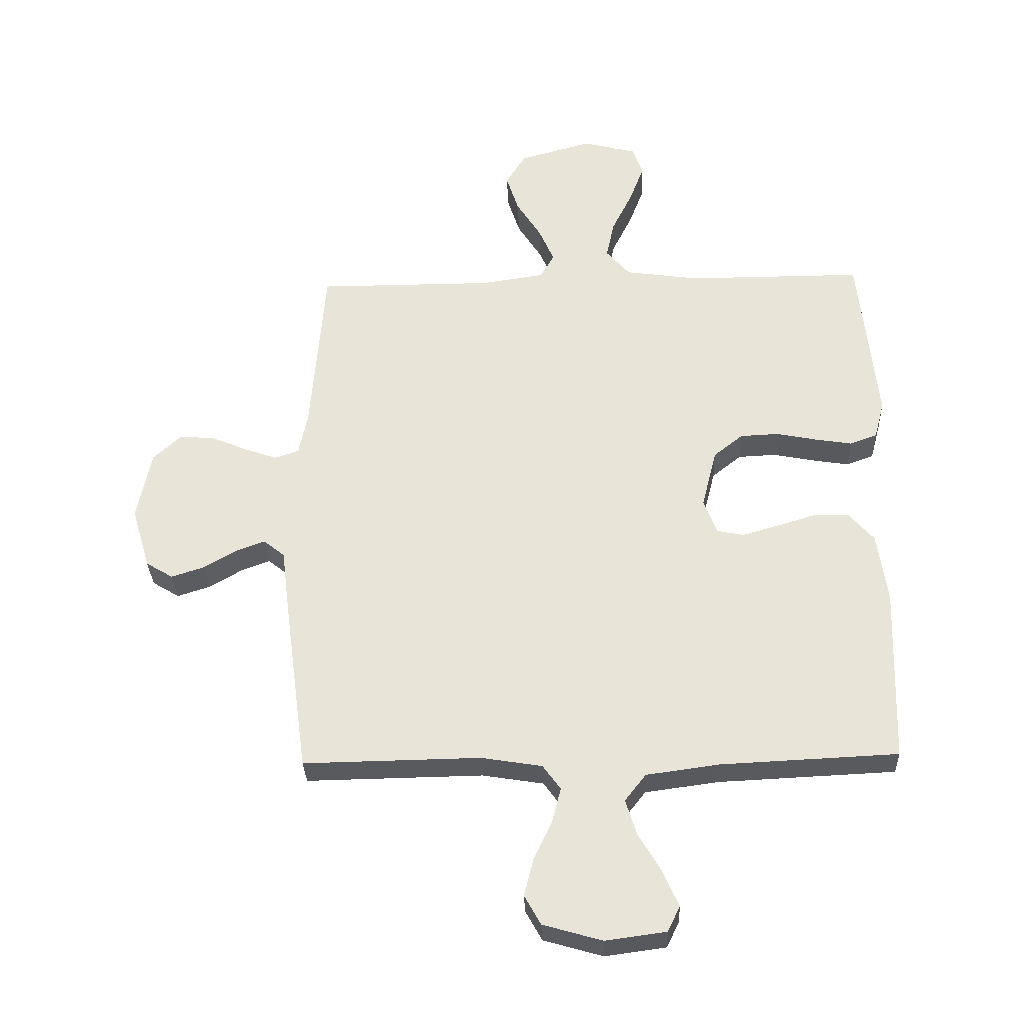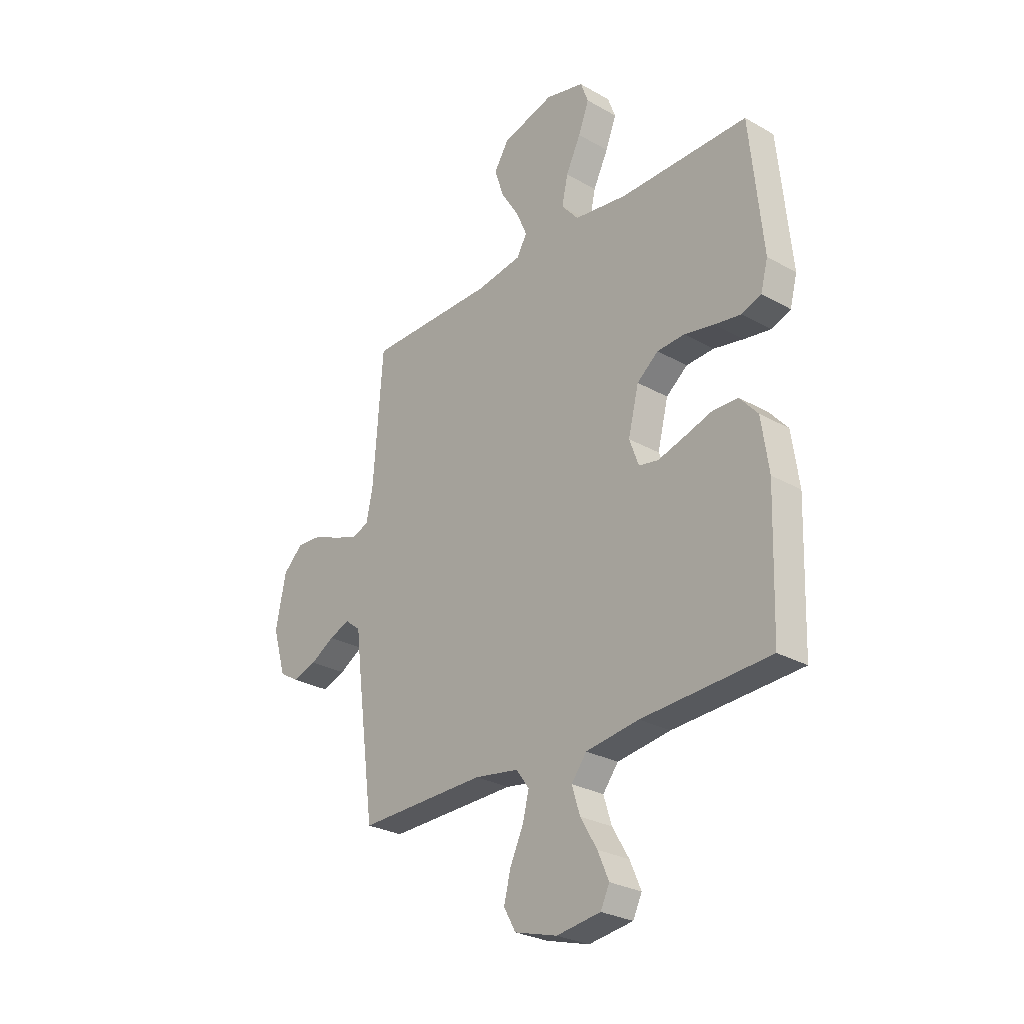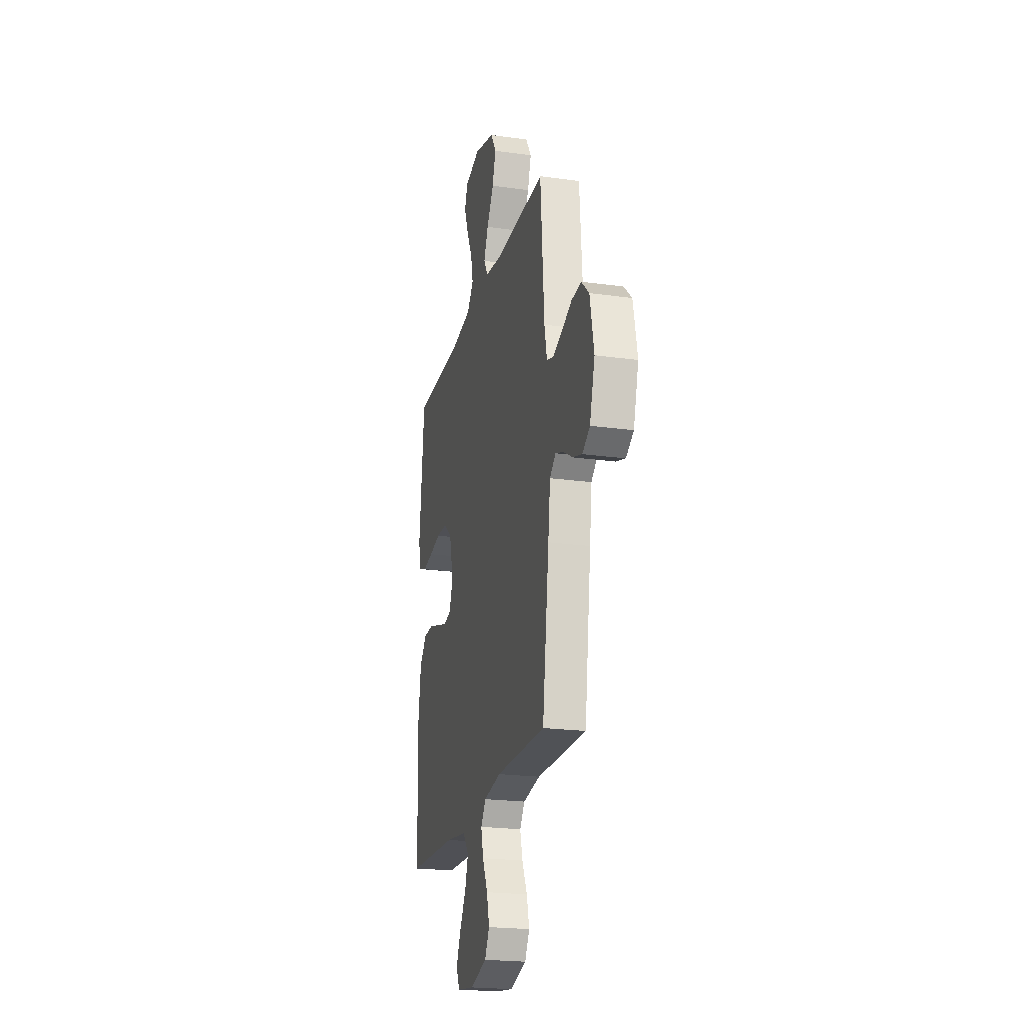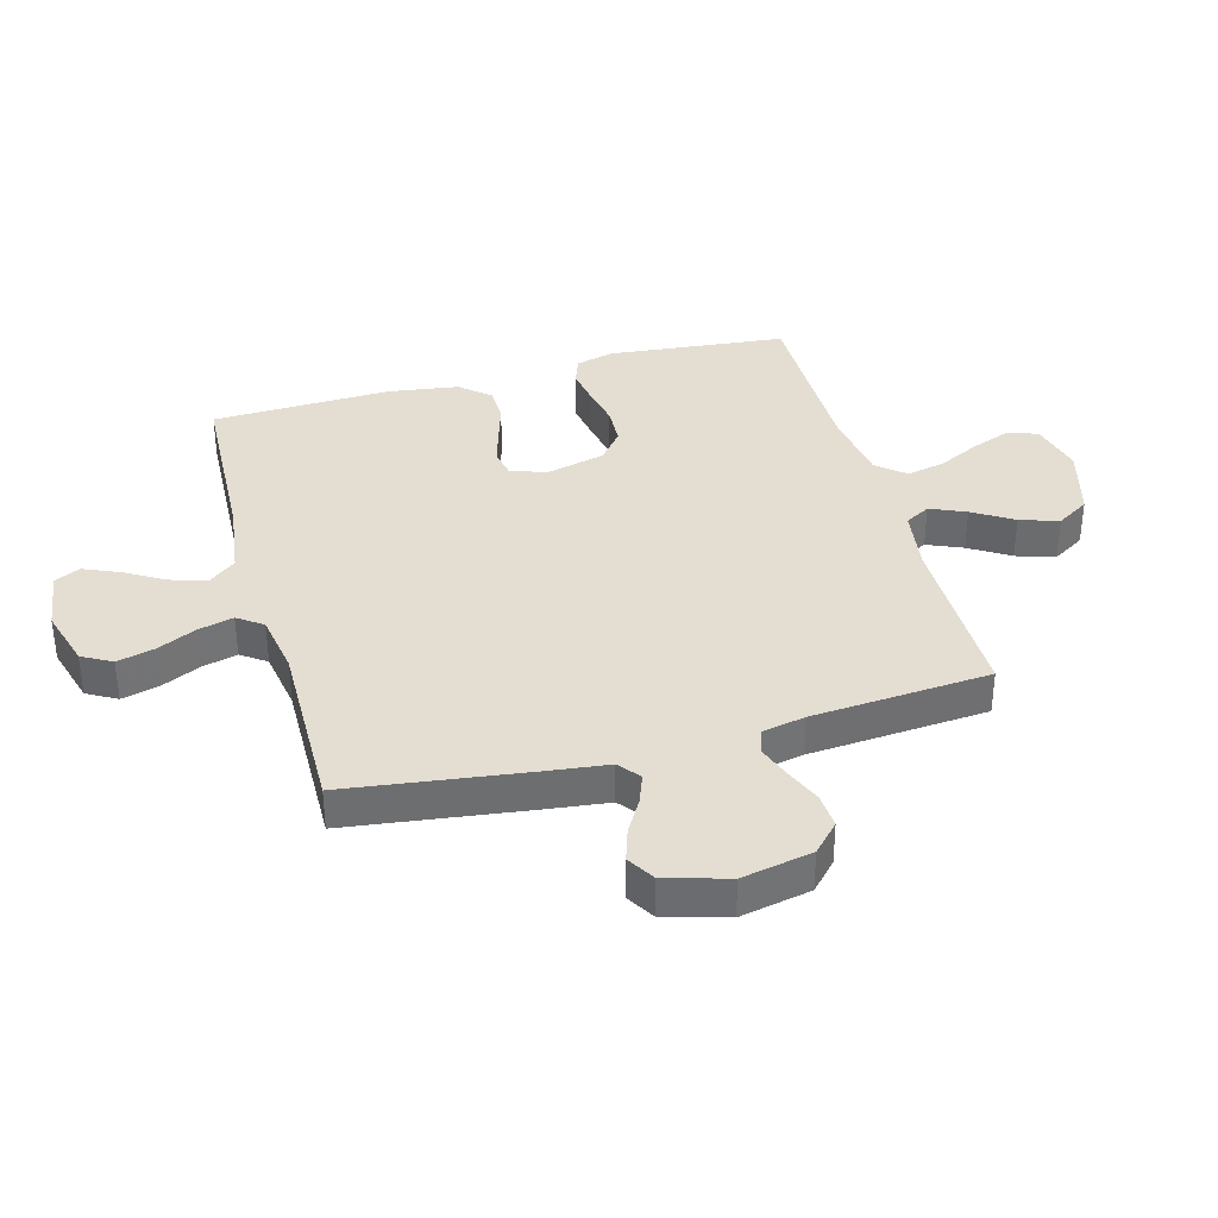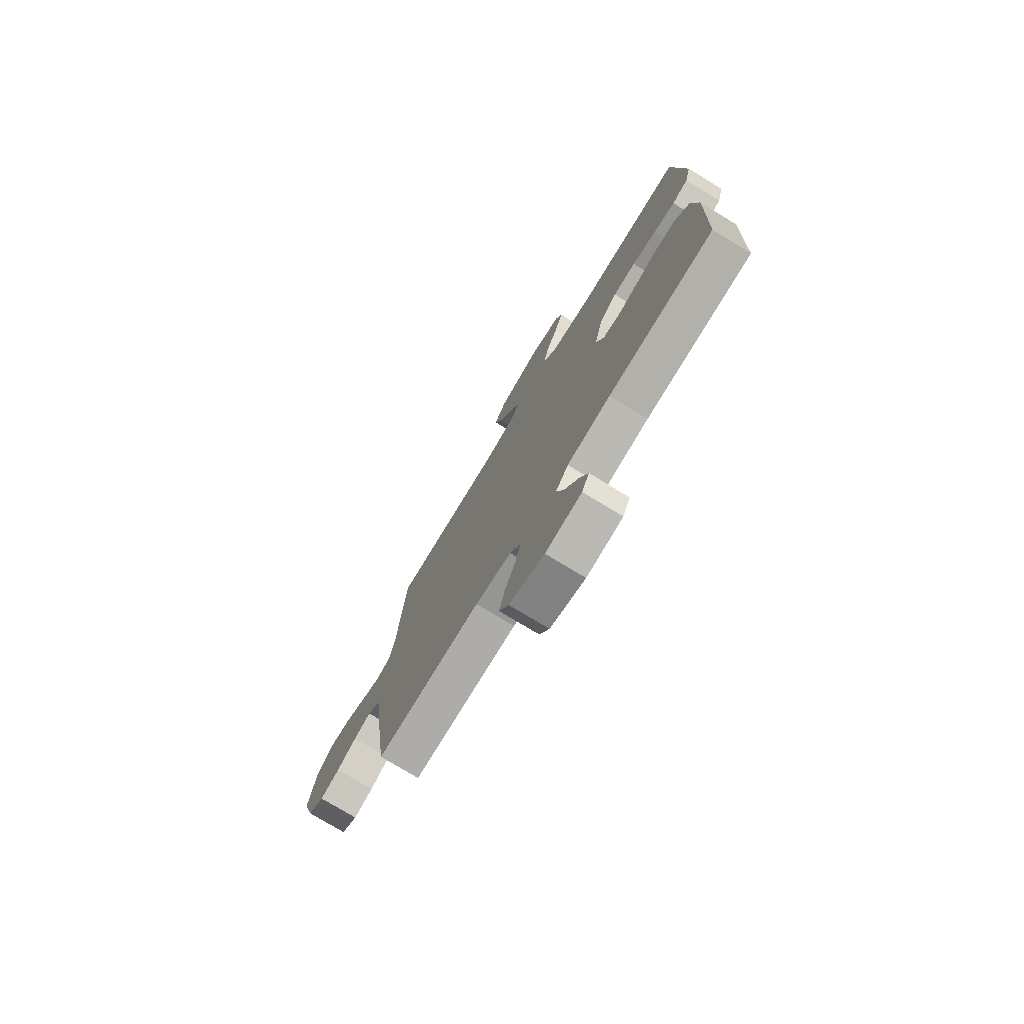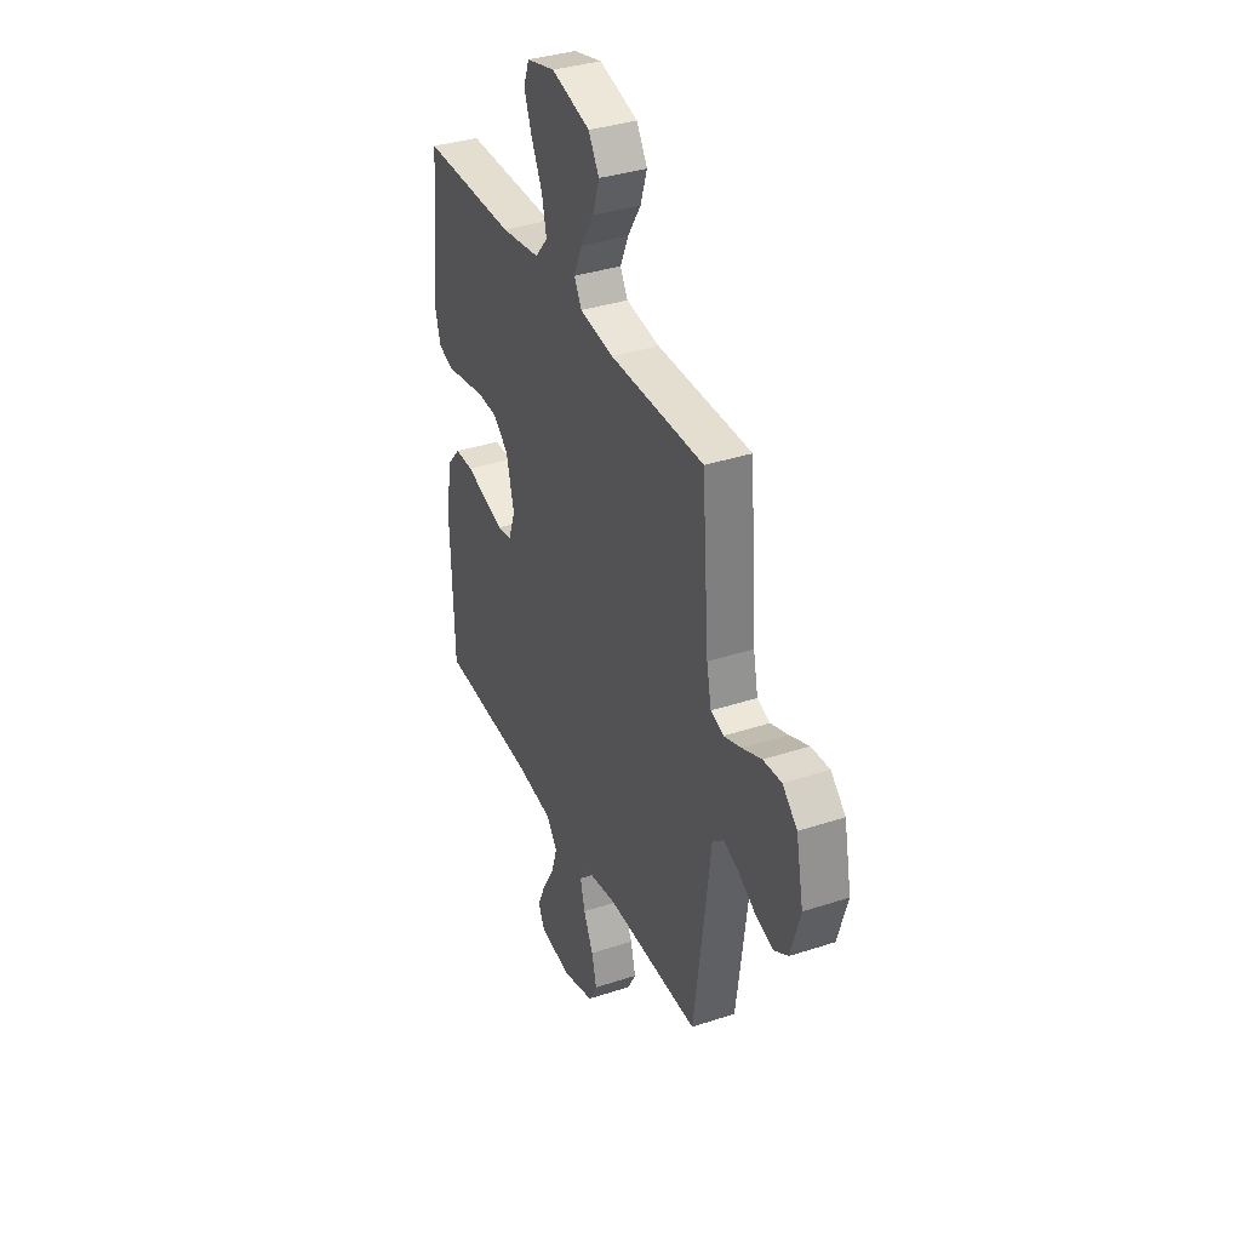
<metadata>
{"format":"obj","ext":"obj","renderer":"f3d","projection":"perspective","resolution":1024,"background":"white","views":[{"elev":-31.4,"azim":2.1,"up":"+Z"},{"elev":-27.7,"azim":49.1,"up":"+Z"},{"elev":-21.9,"azim":-103.7,"up":"+Z"},{"elev":36.2,"azim":-105.4,"up":"+Y"},{"elev":-76.0,"azim":58.7,"up":"+Z"},{"elev":35.9,"azim":-113.4,"up":"+Z"}]}
</metadata>
<code>
v -0.5 0.07 -0.5
v -0.54 0.07 -0.2
v -0.553 0.07 -0.093
v -0.589 0.07 -0.064
v -0.638 0.07 -0.082
v -0.694 0.07 -0.115
v -0.75 0.07 -0.133
v -0.796 0.07 -0.105
v -0.827 0.07 0
v -0.803 0.07 0.119
v -0.756 0.07 0.163
v -0.697 0.07 0.159
v -0.635 0.07 0.133
v -0.579 0.07 0.113
v -0.538 0.07 0.127
v -0.523 0.07 0.2
v -0.5 0.07 0.5
v -0.2 0.07 0.5
v -0.092 0.07 0.516
v -0.068 0.07 0.558
v -0.094 0.07 0.618
v -0.136 0.07 0.685
v -0.157 0.07 0.75
v -0.123 0.07 0.805
v 0 0.07 0.839
v 0.091 0.07 0.816
v 0.109 0.07 0.767
v 0.084 0.07 0.701
v 0.049 0.07 0.63
v 0.035 0.07 0.565
v 0.075 0.07 0.518
v 0.2 0.07 0.5
v 0.5 0.07 0.5
v 0.53 0.07 0.2
v 0.513 0.07 0.136
v 0.467 0.07 0.119
v 0.405 0.07 0.129
v 0.335 0.07 0.143
v 0.27 0.07 0.14
v 0.22 0.07 0.1
v 0.195 0.07 0
v 0.217 0.07 -0.06
v 0.263 0.07 -0.069
v 0.325 0.07 -0.051
v 0.39 0.07 -0.031
v 0.45 0.07 -0.032
v 0.493 0.07 -0.081
v 0.51 0.07 -0.2
v 0.5 0.07 -0.5
v 0.2 0.07 -0.514
v 0.076 0.07 -0.531
v 0.04 0.07 -0.577
v 0.059 0.07 -0.638
v 0.098 0.07 -0.704
v 0.124 0.07 -0.764
v 0.103 0.07 -0.807
v 0 0.07 -0.821
v -0.1 0.07 -0.792
v -0.128 0.07 -0.742
v -0.112 0.07 -0.679
v -0.081 0.07 -0.613
v -0.066 0.07 -0.554
v -0.096 0.07 -0.512
v -0.2 0.07 -0.495
v -0.5 0 -0.5
v -0.54 0 -0.2
v -0.553 0 -0.093
v -0.589 0 -0.064
v -0.638 0 -0.082
v -0.694 0 -0.115
v -0.75 0 -0.133
v -0.796 0 -0.105
v -0.827 0 0
v -0.803 0 0.119
v -0.756 0 0.163
v -0.697 0 0.159
v -0.635 0 0.133
v -0.579 0 0.113
v -0.538 0 0.127
v -0.523 0 0.2
v -0.5 0 0.5
v -0.2 0 0.5
v -0.092 0 0.516
v -0.068 0 0.558
v -0.094 0 0.618
v -0.136 0 0.685
v -0.157 0 0.75
v -0.123 0 0.805
v 0 0 0.839
v 0.091 0 0.816
v 0.109 0 0.767
v 0.084 0 0.701
v 0.049 0 0.63
v 0.035 0 0.565
v 0.075 0 0.518
v 0.2 0 0.5
v 0.5 0 0.5
v 0.53 0 0.2
v 0.513 0 0.136
v 0.467 0 0.119
v 0.405 0 0.129
v 0.335 0 0.143
v 0.27 0 0.14
v 0.22 0 0.1
v 0.195 0 0
v 0.217 0 -0.06
v 0.263 0 -0.069
v 0.325 0 -0.051
v 0.39 0 -0.031
v 0.45 0 -0.032
v 0.493 0 -0.081
v 0.51 0 -0.2
v 0.5 0 -0.5
v 0.2 0 -0.514
v 0.076 0 -0.531
v 0.04 0 -0.577
v 0.059 0 -0.638
v 0.098 0 -0.704
v 0.124 0 -0.764
v 0.103 0 -0.807
v 0 0 -0.821
v -0.1 0 -0.792
v -0.128 0 -0.742
v -0.112 0 -0.679
v -0.081 0 -0.613
v -0.066 0 -0.554
v -0.096 0 -0.512
v -0.2 0 -0.495
f 59 60 61
f 58 59 61
f 57 58 61
f 56 57 61
f 55 56 61
f 54 55 61
f 53 54 61
f 52 53 61 62
f 51 52 62 63
f 48 49 50
f 47 48 50
f 46 47 50
f 45 46 50
f 44 45 50
f 51 63 64
f 50 51 64
f 44 50 64
f 43 44 64
f 36 37 38
f 35 36 38
f 34 35 38
f 33 34 38
f 32 33 38
f 31 32 38 39
f 30 31 39 40
f 27 28 29
f 26 27 29
f 25 26 29
f 24 25 29
f 23 24 29
f 22 23 29
f 21 22 29
f 20 21 29 30
f 30 40 41
f 20 30 41
f 19 20 41
f 16 17 18
f 19 41 42
f 18 19 42
f 16 18 42
f 15 16 42
f 11 12 13
f 10 11 13
f 9 10 13
f 8 9 13
f 7 8 13
f 6 7 13
f 5 6 13
f 4 5 13 14
f 1 2 3
f 64 1 3
f 43 64 3
f 42 43 3
f 14 15 42
f 4 14 42
f 3 4 42
f 125 124 123
f 125 123 122
f 125 122 121
f 125 121 120
f 125 120 119
f 125 119 118
f 125 118 117
f 126 125 117 116
f 127 126 116 115
f 114 113 112
f 114 112 111
f 114 111 110
f 114 110 109
f 114 109 108
f 128 127 115
f 128 115 114
f 128 114 108
f 128 108 107
f 102 101 100
f 102 100 99
f 102 99 98
f 102 98 97
f 102 97 96
f 103 102 96 95
f 104 103 95 94
f 93 92 91
f 93 91 90
f 93 90 89
f 93 89 88
f 93 88 87
f 93 87 86
f 93 86 85
f 94 93 85 84
f 105 104 94
f 105 94 84
f 105 84 83
f 82 81 80
f 106 105 83
f 106 83 82
f 106 82 80
f 106 80 79
f 77 76 75
f 77 75 74
f 77 74 73
f 77 73 72
f 77 72 71
f 77 71 70
f 77 70 69
f 78 77 69 68
f 67 66 65
f 67 65 128
f 67 128 107
f 67 107 106
f 106 79 78
f 106 78 68
f 106 68 67
f 1 65 66 2
f 2 66 67 3
f 3 67 68 4
f 4 68 69 5
f 5 69 70 6
f 6 70 71 7
f 7 71 72 8
f 8 72 73 9
f 9 73 74 10
f 10 74 75 11
f 11 75 76 12
f 12 76 77 13
f 13 77 78 14
f 14 78 79 15
f 15 79 80 16
f 16 80 81 17
f 17 81 82 18
f 18 82 83 19
f 19 83 84 20
f 20 84 85 21
f 21 85 86 22
f 22 86 87 23
f 23 87 88 24
f 24 88 89 25
f 25 89 90 26
f 26 90 91 27
f 27 91 92 28
f 28 92 93 29
f 29 93 94 30
f 30 94 95 31
f 31 95 96 32
f 32 96 97 33
f 33 97 98 34
f 34 98 99 35
f 35 99 100 36
f 36 100 101 37
f 37 101 102 38
f 38 102 103 39
f 39 103 104 40
f 40 104 105 41
f 41 105 106 42
f 42 106 107 43
f 43 107 108 44
f 44 108 109 45
f 45 109 110 46
f 46 110 111 47
f 47 111 112 48
f 48 112 113 49
f 49 113 114 50
f 50 114 115 51
f 51 115 116 52
f 52 116 117 53
f 53 117 118 54
f 54 118 119 55
f 55 119 120 56
f 56 120 121 57
f 57 121 122 58
f 58 122 123 59
f 59 123 124 60
f 60 124 125 61
f 61 125 126 62
f 62 126 127 63
f 63 127 128 64
f 64 128 65 1

</code>
